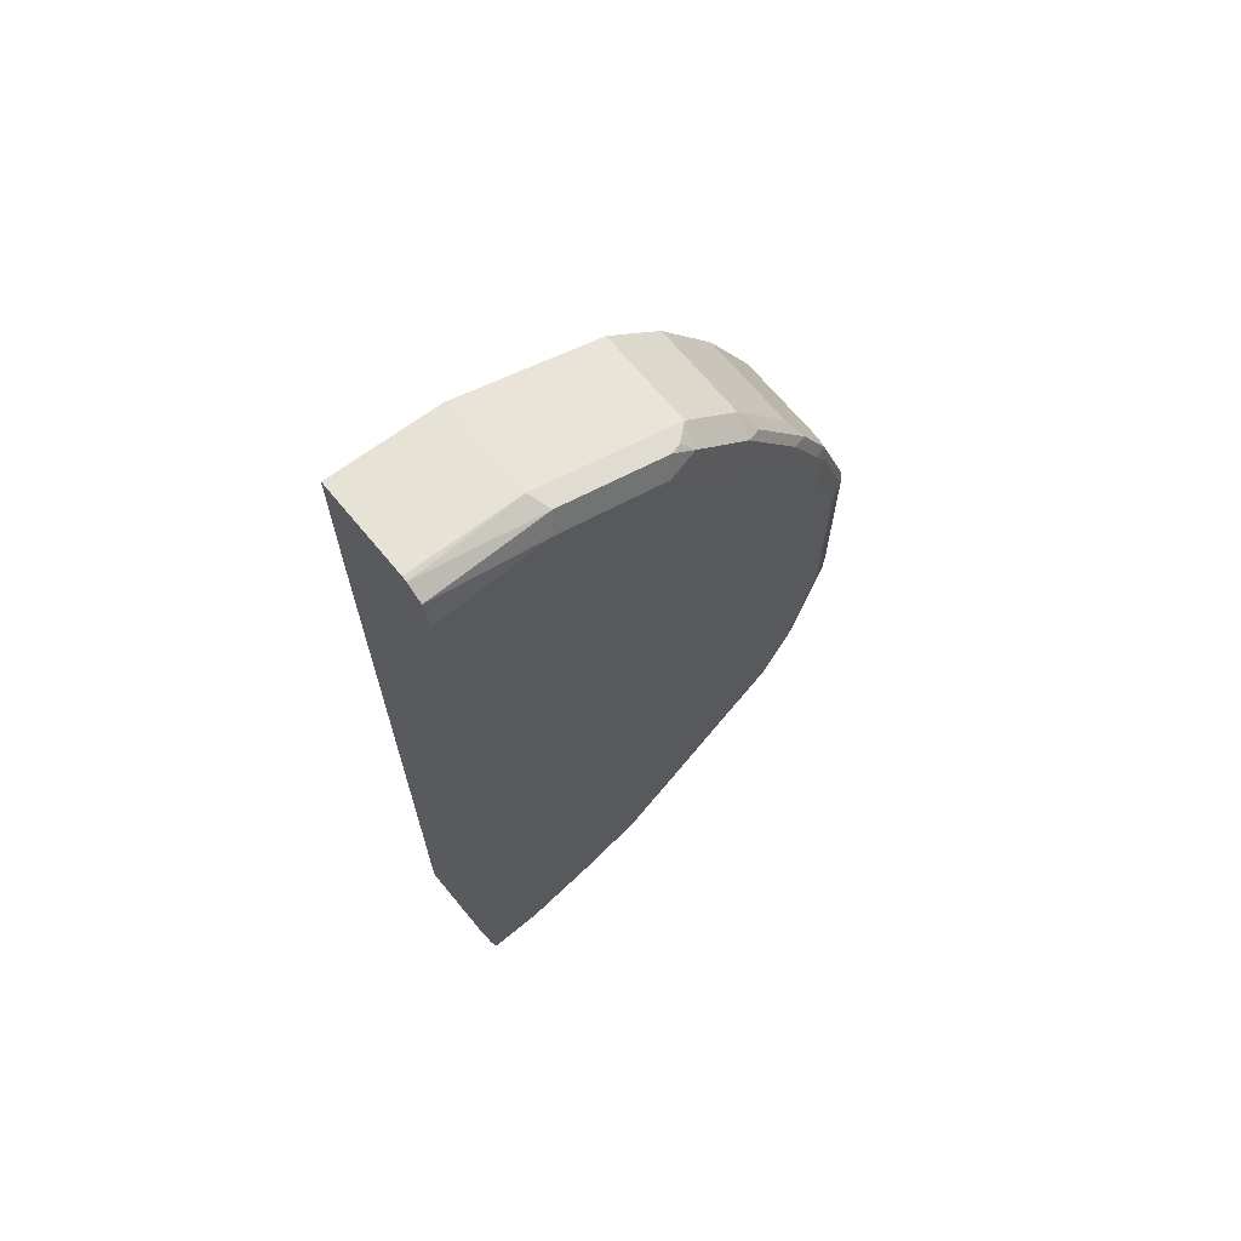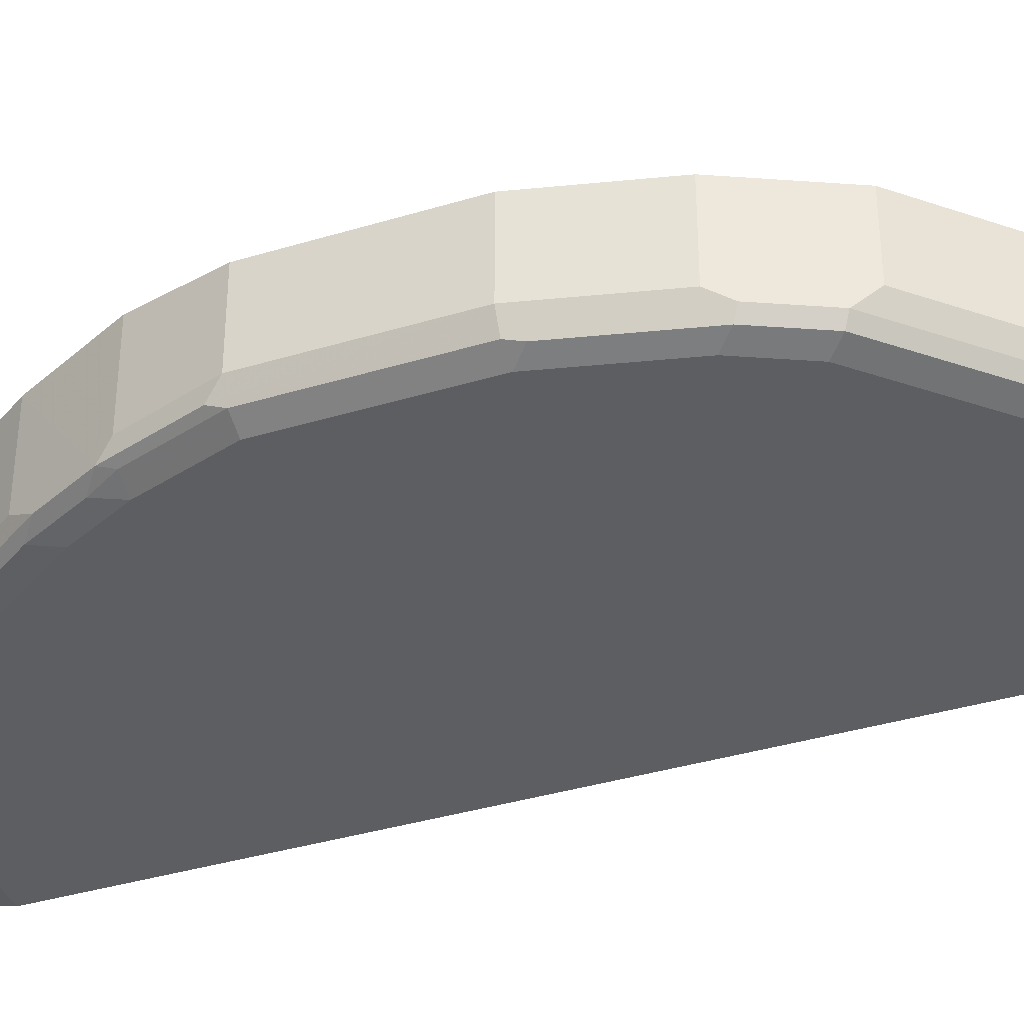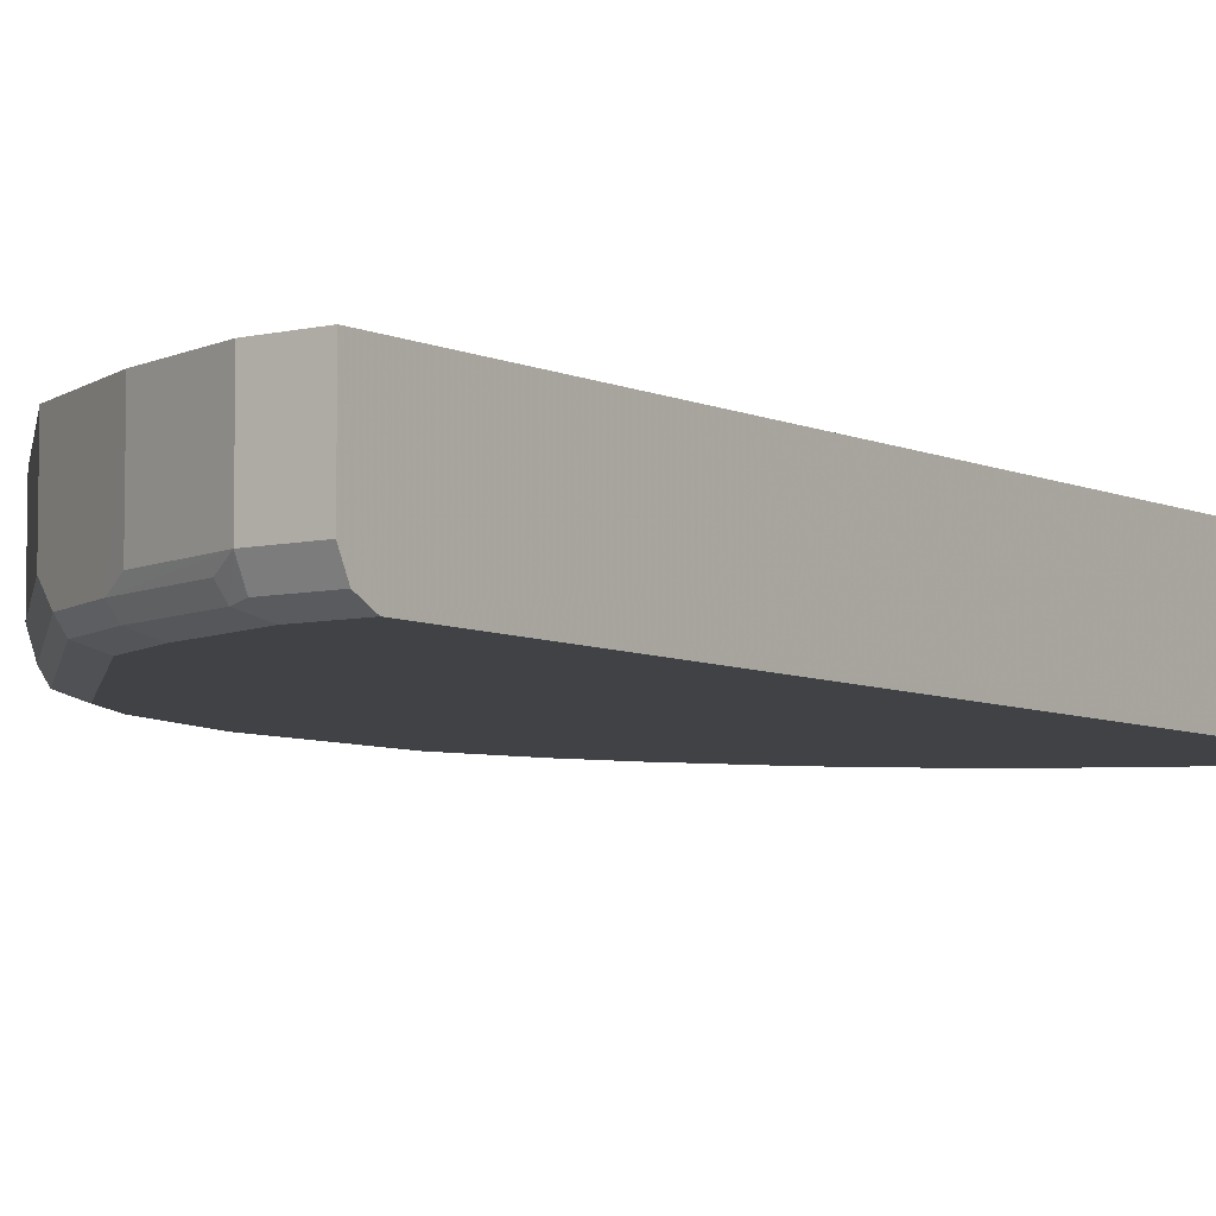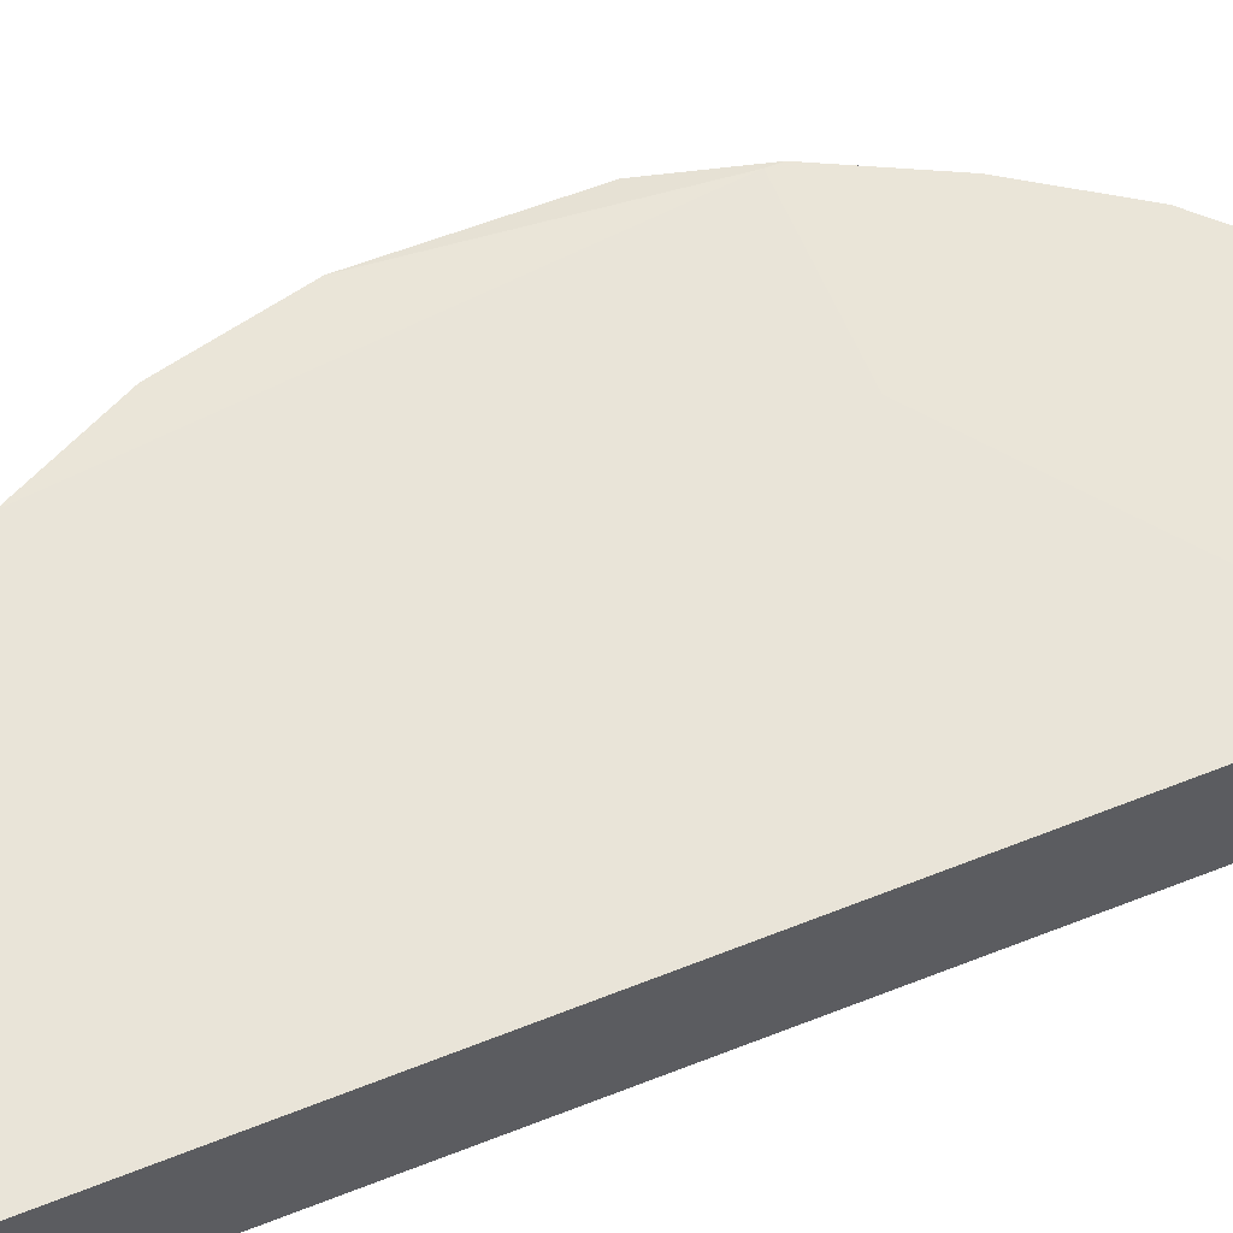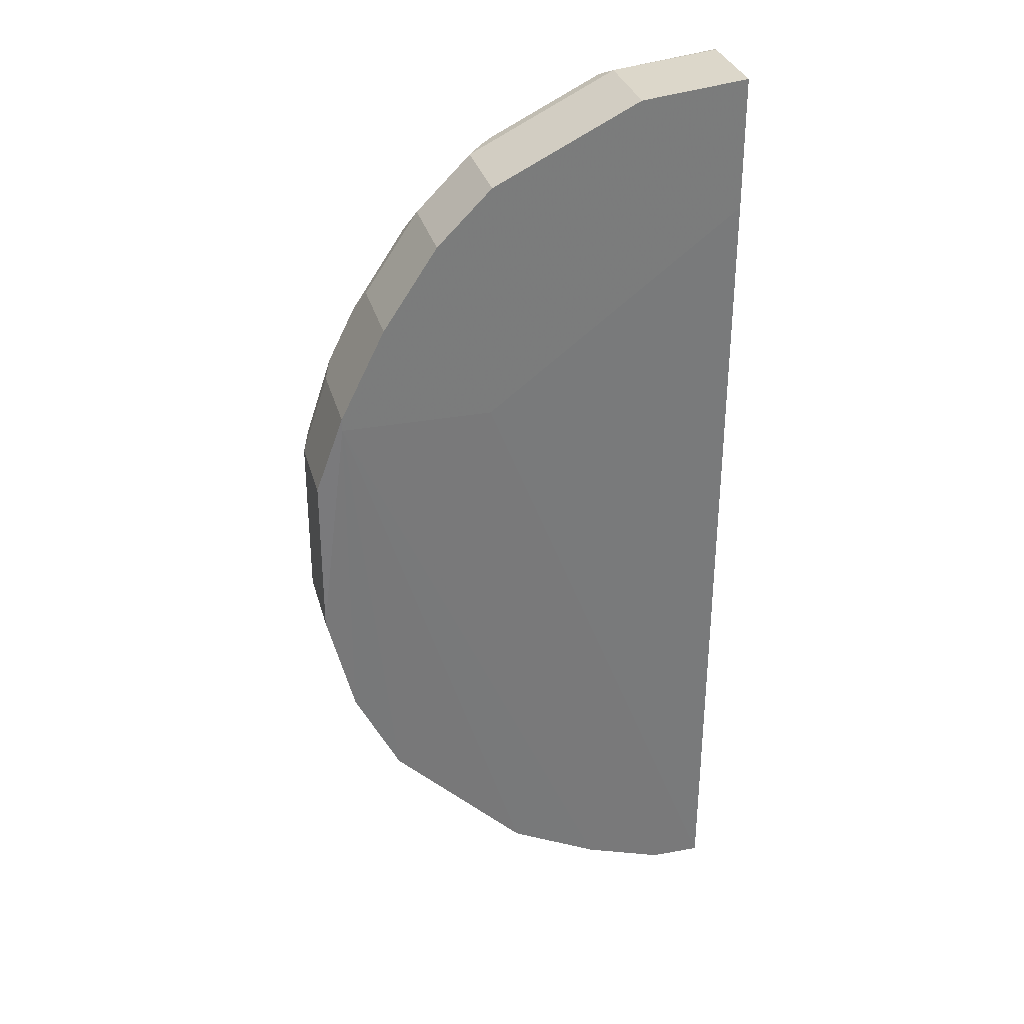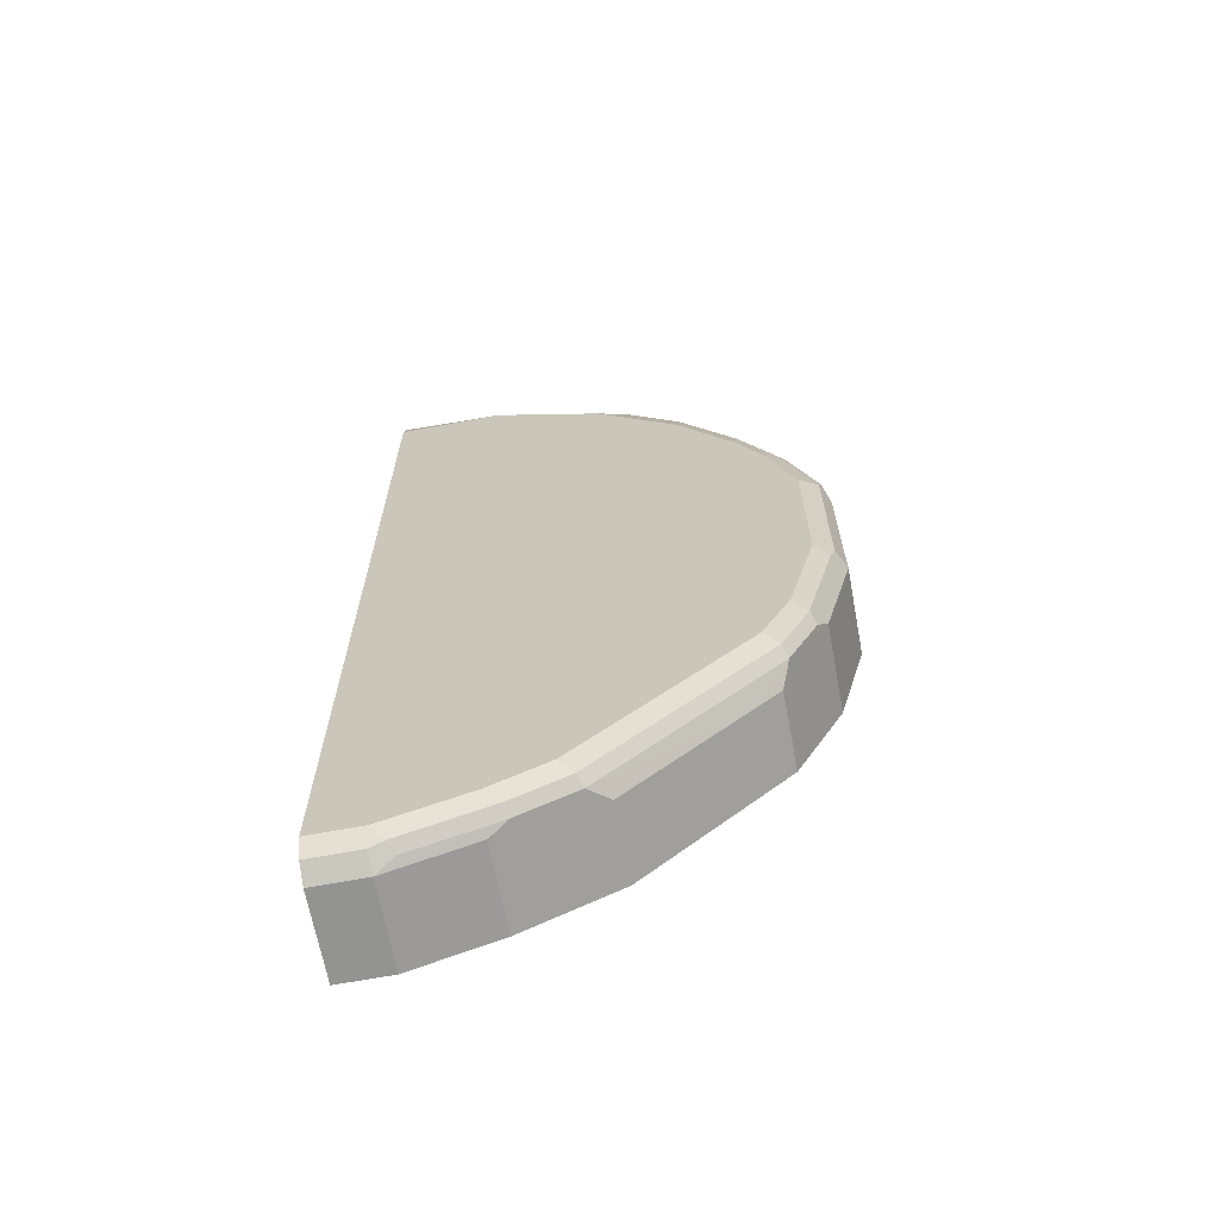
<metadata>
{"format":"obj","ext":"obj","renderer":"f3d","projection":"perspective","resolution":1024,"background":"white","views":[{"elev":68.1,"azim":-39.5,"up":"+Z"},{"elev":-37.4,"azim":111.3,"up":"+Y"},{"elev":-6.4,"azim":-144.6,"up":"+Y"},{"elev":59.5,"azim":-112.0,"up":"+Y"},{"elev":31.6,"azim":165.4,"up":"+Z"},{"elev":-66.7,"azim":10.6,"up":"+Z"}]}
</metadata>
<code>
v 0.5303 -0.5201 0.01682
v 0.3571 -0.5201 0.01682
v 0.06635 -0.5201 0.239
v 0.06631 -0.5293 -0.7175
v 0.1248 -0.5293 -0.7175
v 0.06631 -0.6239 -0.7175
v 0.1248 -0.6239 -0.7175
v 0.06631 -0.6447 -0.7071
v 0.1248 -0.6447 -0.7071
v 0.1404 -0.6473 -0.7019
v 0.1456 -0.6343 -0.7071
v 0.2392 -0.6343 -0.6759
v 0.2184 -0.6239 -0.6863
v 0.2184 -0.5293 -0.6863
v 0.3224 -0.5293 -0.6343
v 0.3016 -0.6343 -0.6447
v 0.2964 -0.6473 -0.6395
v 0.4836 -0.6473 -0.4523
v 0.4887 -0.6343 -0.4575
v 0.4471 -0.6135 -0.5095
v 0.3224 -0.6135 -0.6343
v 0.4783 -0.5293 -0.4783
v 0.4783 -0.6135 -0.4783
v 0.5303 -0.5293 -0.3743
v 0.5303 -0.6239 -0.3743
v 0.5199 -0.6343 -0.3951
v 0.5147 -0.6473 -0.3899
v 0.5459 -0.6473 -0.2652
v 0.4991 -0.6551 -0.3743
v 0.5303 -0.6551 -0.2496
v 0.5303 -0.6551 -0.0624
v 0.5511 -0.6447 -0.0624
v 0.5511 -0.6447 -0.2496
v 0.5616 -0.6239 -0.2496
v 0.5616 -0.5293 -0.2496
v 0.5616 -0.6239 -0.0624
v 0.5537 -0.6395 -0.0468
v 0.52 -0.6447 0.03121
v 0.5225 -0.6395 0.04683
v 0.5303 -0.6239 0.03121
v 0.5303 -0.5201 0.03121
v 0.4783 -0.5201 0.1352
v 0.5616 -0.5293 -0.0624
v 0.3536 -0.5201 0.2911
v 0.4159 -0.5201 0.2288
v 0.4783 -0.6239 0.1352
v 0.4159 -0.6239 0.2288
v 0.4913 -0.6395 0.1092
v 0.4289 -0.6395 0.2028
v 0.4094 -0.6473 0.2184
v 0.3536 -0.6239 0.2911
v 0.1872 -0.6239 0.3743
v 0.3354 -0.6395 0.2964
v 0.347 -0.6473 0.2808
v 0.3224 -0.6447 0.3016
v 0.1976 -0.6447 0.364
v 0.06635 -0.6295 0.3866
v 0.06635 -0.6473 0.3744
v 0.1872 -0.6551 0.3431
v 0.312 -0.6551 0.2808
v 0.06635 -0.6551 0.3431
v 0.06631 -0.6551 -0.6863
v 0.06635 -0.6239 0.388
v 0.06635 -0.5201 0.388
v 0.1872 -0.5201 0.3743
v 0.1248 -0.6551 -0.6863
v 0.2184 -0.6551 -0.6551
v 0.234 -0.6473 -0.6707
v 0.2808 -0.6551 -0.6239
v 0.4679 -0.6551 -0.4367
v 0.4679 -0.6551 0.09359
v 0.4055 -0.6551 0.1872
v 0.4719 -0.6473 0.1248
v 0.5031 -0.6473 0.06242
v 0.4991 -0.6551 0.03121
f 2 3 1
f 63 57 52
f 65 64 52
f 65 44 64
f 65 52 44
f 44 1 64
f 3 64 1
f 63 52 64
f 3 4 64
f 6 62 4
f 8 62 6
f 10 62 8
f 66 62 10
f 66 67 62
f 66 10 67
f 62 64 4
f 63 64 62
f 63 62 57
f 58 57 62
f 47 45 51
f 45 44 51
f 52 51 44
f 53 51 52
f 53 54 51
f 53 55 54
f 53 56 55
f 53 52 56
f 56 52 57
f 58 56 57
f 59 56 58
f 59 60 56
f 59 61 60
f 59 58 61
f 58 62 61
f 68 67 10
f 47 51 50
f 68 69 67
f 68 10 12
f 73 72 71
f 75 74 71
f 75 38 74
f 75 31 38
f 75 71 31
f 32 38 31
f 73 71 74
f 38 39 74
f 46 48 39
f 46 39 42
f 54 60 50
f 55 60 54
f 55 56 60
f 54 50 51
f 74 39 48
f 73 74 48
f 73 48 50
f 73 50 72
f 18 69 17
f 18 70 69
f 18 27 70
f 18 19 27
f 29 70 27
f 29 30 70
f 30 31 70
f 70 31 62
f 69 70 62
f 67 69 62
f 31 61 62
f 60 61 31
f 71 60 31
f 72 60 71
f 72 50 60
f 68 17 69
f 49 47 50
f 68 12 17
f 49 48 47
f 16 12 15
f 16 17 12
f 16 18 17
f 16 19 18
f 16 20 19
f 16 21 20
f 12 14 15
f 16 15 21
f 20 15 22
f 23 20 22
f 23 19 20
f 23 22 19
f 19 22 24
f 19 24 25
f 21 15 20
f 14 5 1
f 7 5 14
f 13 7 14
f 49 50 48
f 2 4 3
f 2 1 4
f 5 4 1
f 5 6 4
f 7 6 5
f 7 8 6
f 9 8 7
f 9 10 8
f 9 7 10
f 11 10 7
f 11 12 10
f 11 7 12
f 13 12 7
f 13 14 12
f 26 19 25
f 26 27 19
f 14 1 15
f 43 35 1
f 41 42 39
f 41 43 1
f 41 40 43
f 40 36 43
f 43 36 35
f 24 1 35
f 24 22 1
f 15 1 22
f 25 24 35
f 42 1 44
f 45 42 44
f 45 46 42
f 47 46 45
f 26 25 27
f 47 48 46
f 41 39 40
f 40 39 36
f 41 1 42
f 37 36 39
f 28 27 25
f 28 29 27
f 28 30 29
f 28 31 30
f 28 32 31
f 28 33 32
f 28 25 34
f 34 25 35
f 28 34 33
f 37 34 36
f 37 33 34
f 37 32 33
f 37 38 32
f 37 39 38
f 34 35 36

</code>
